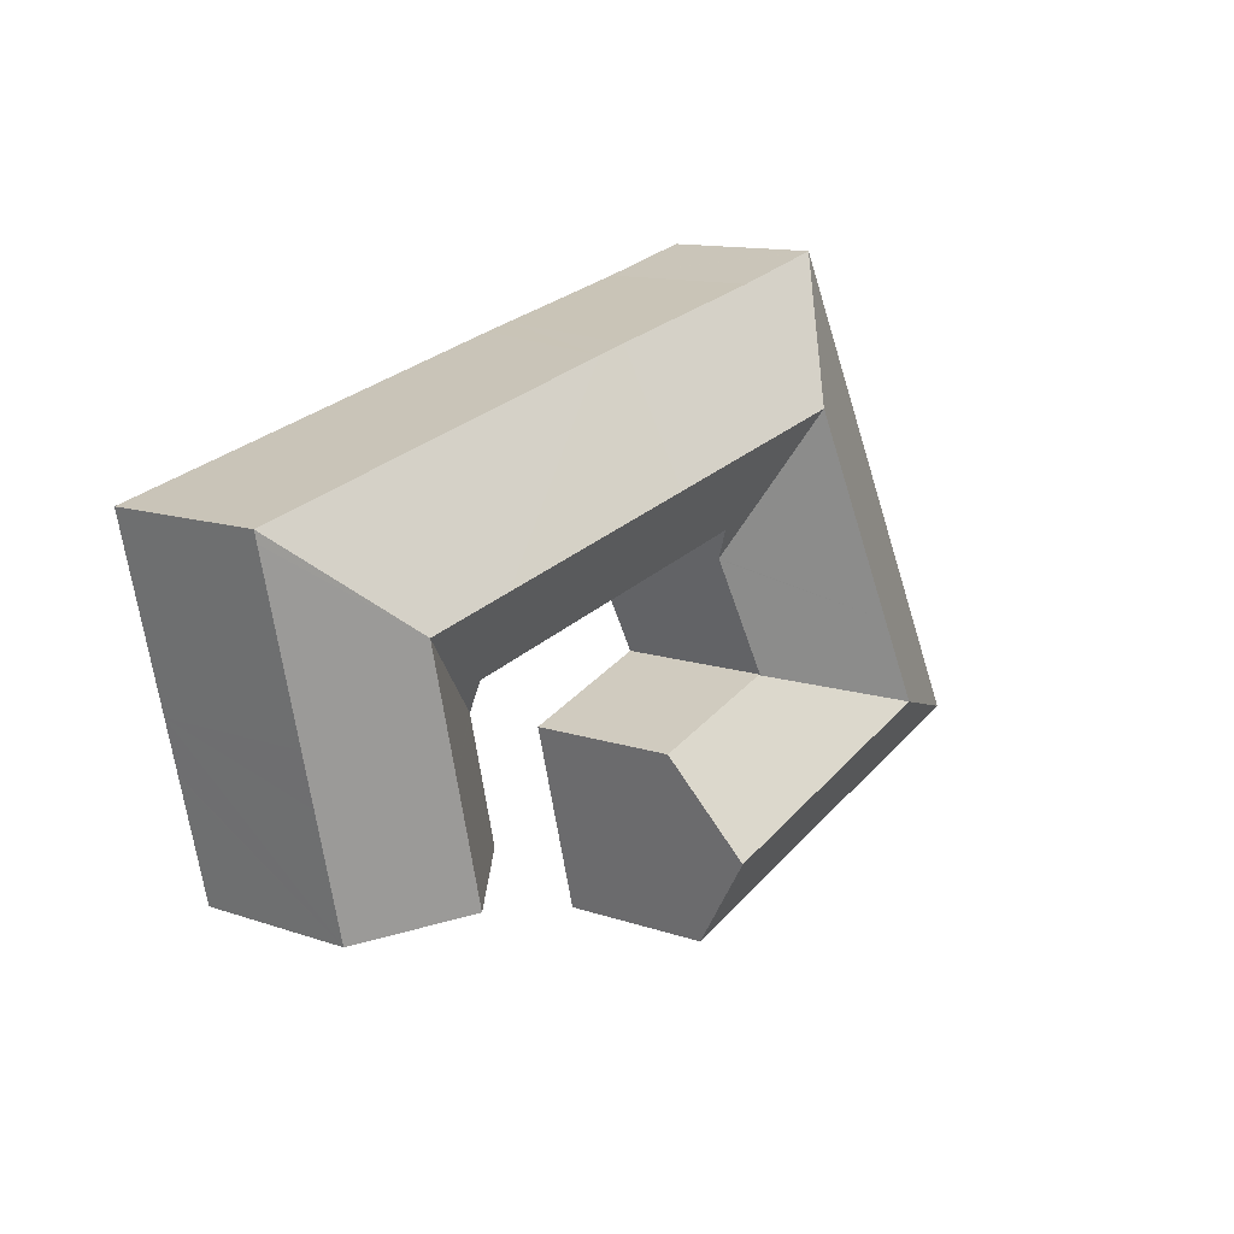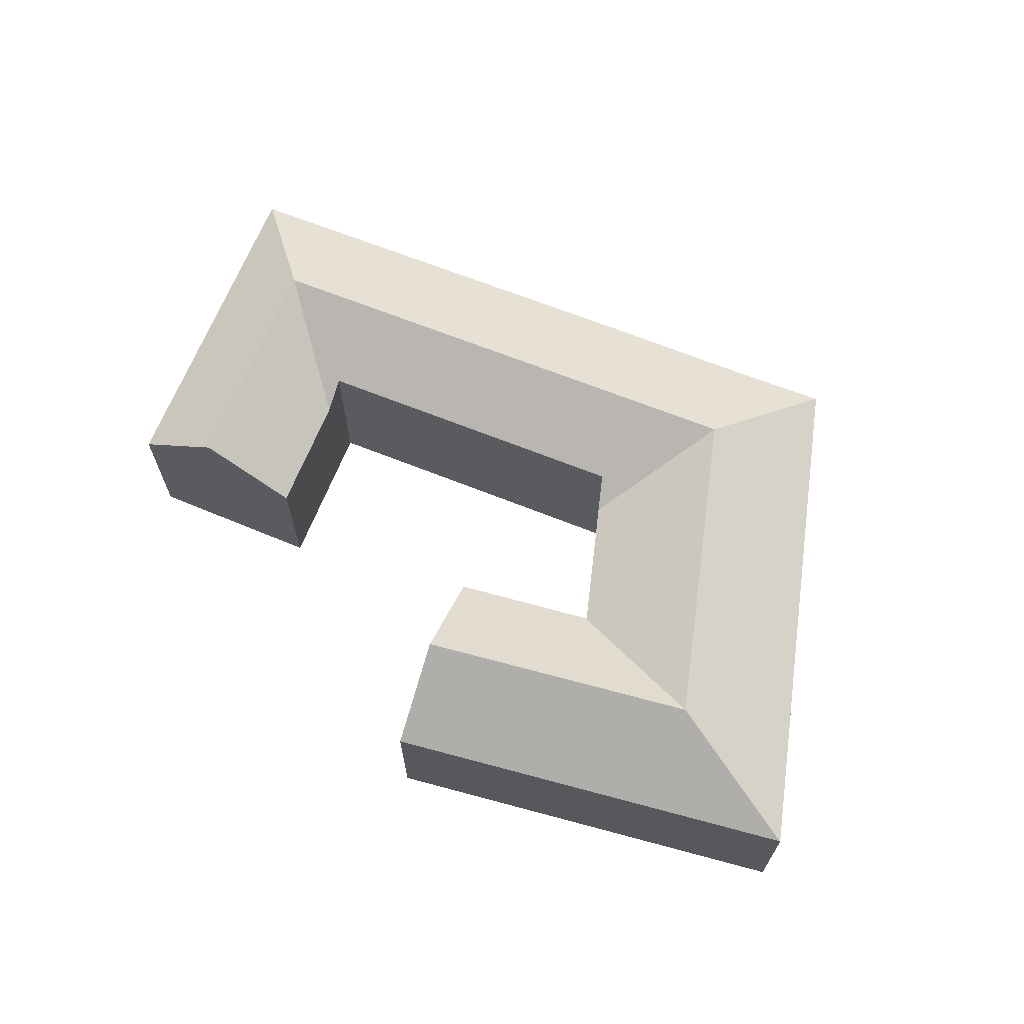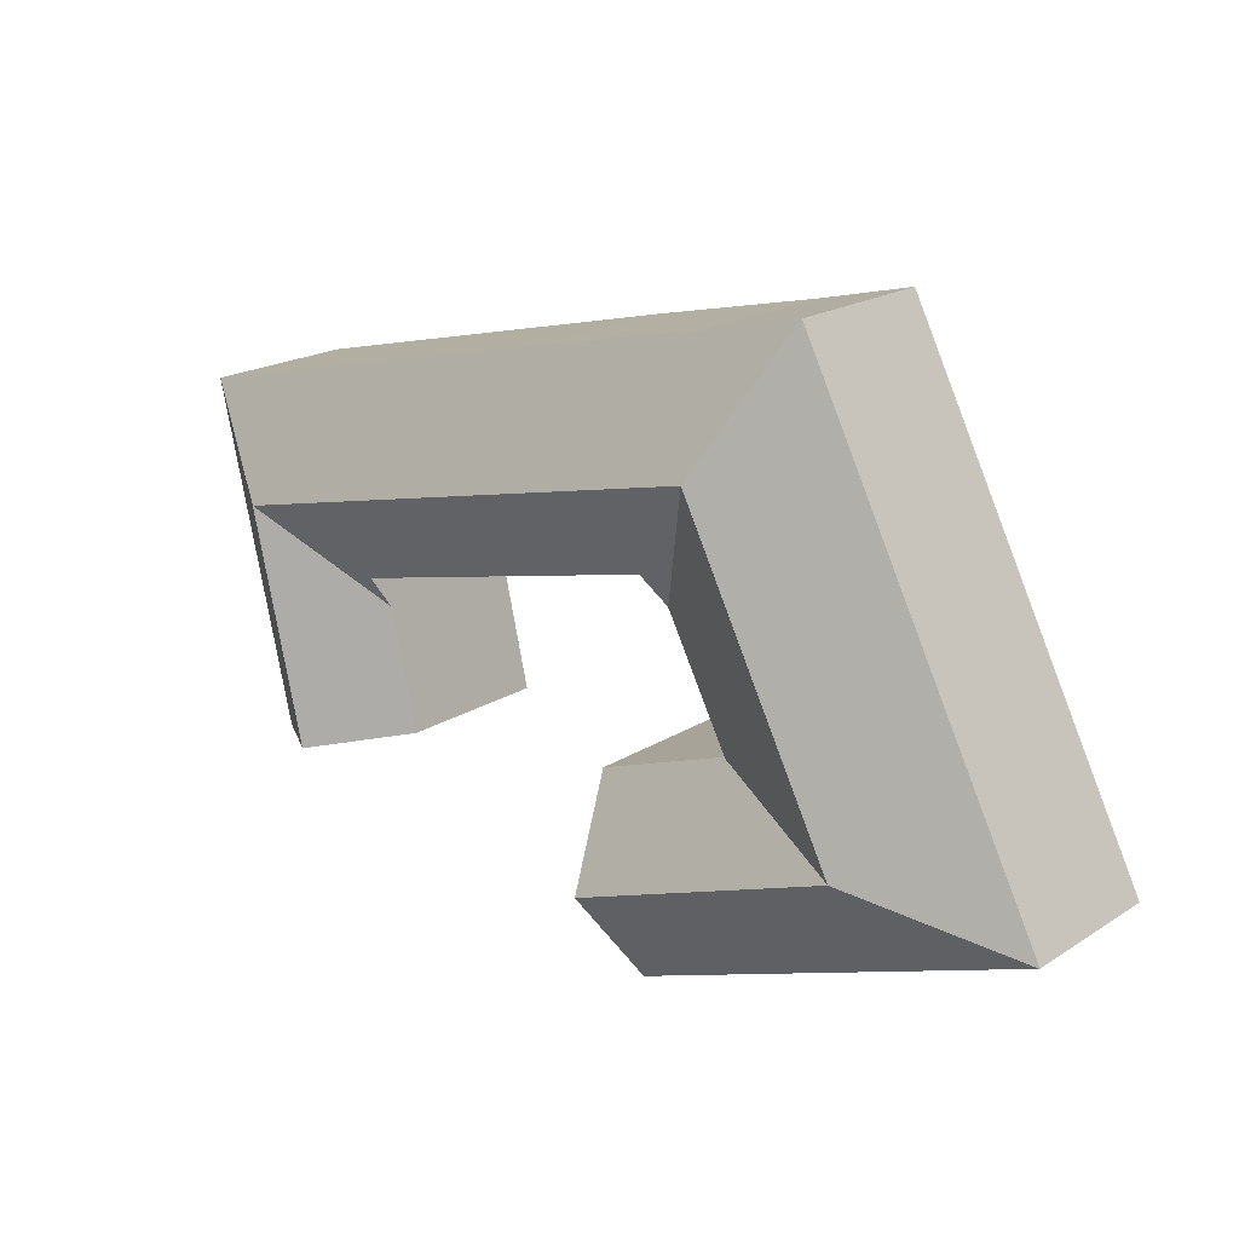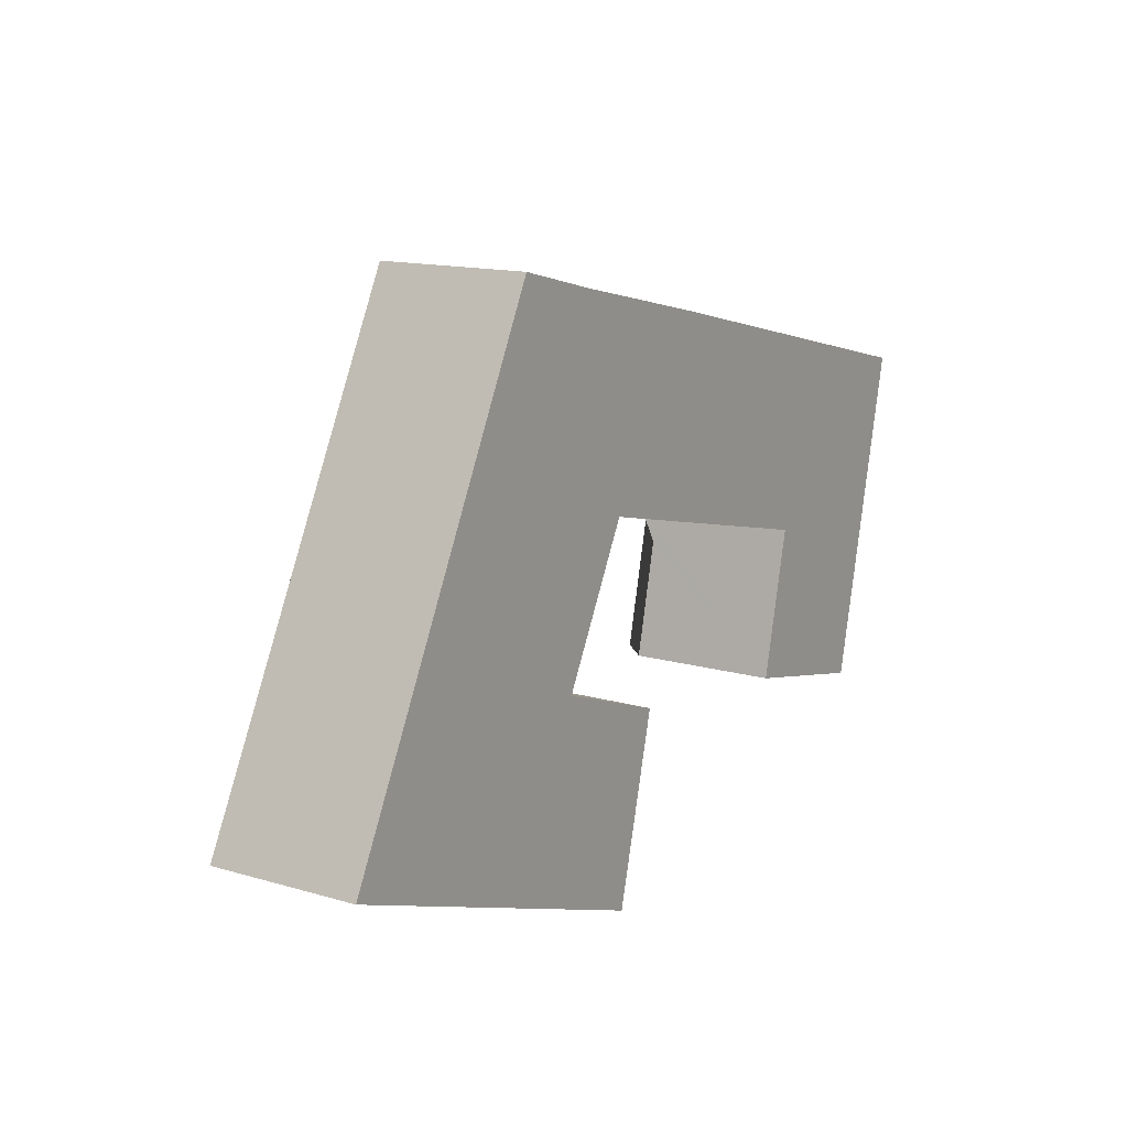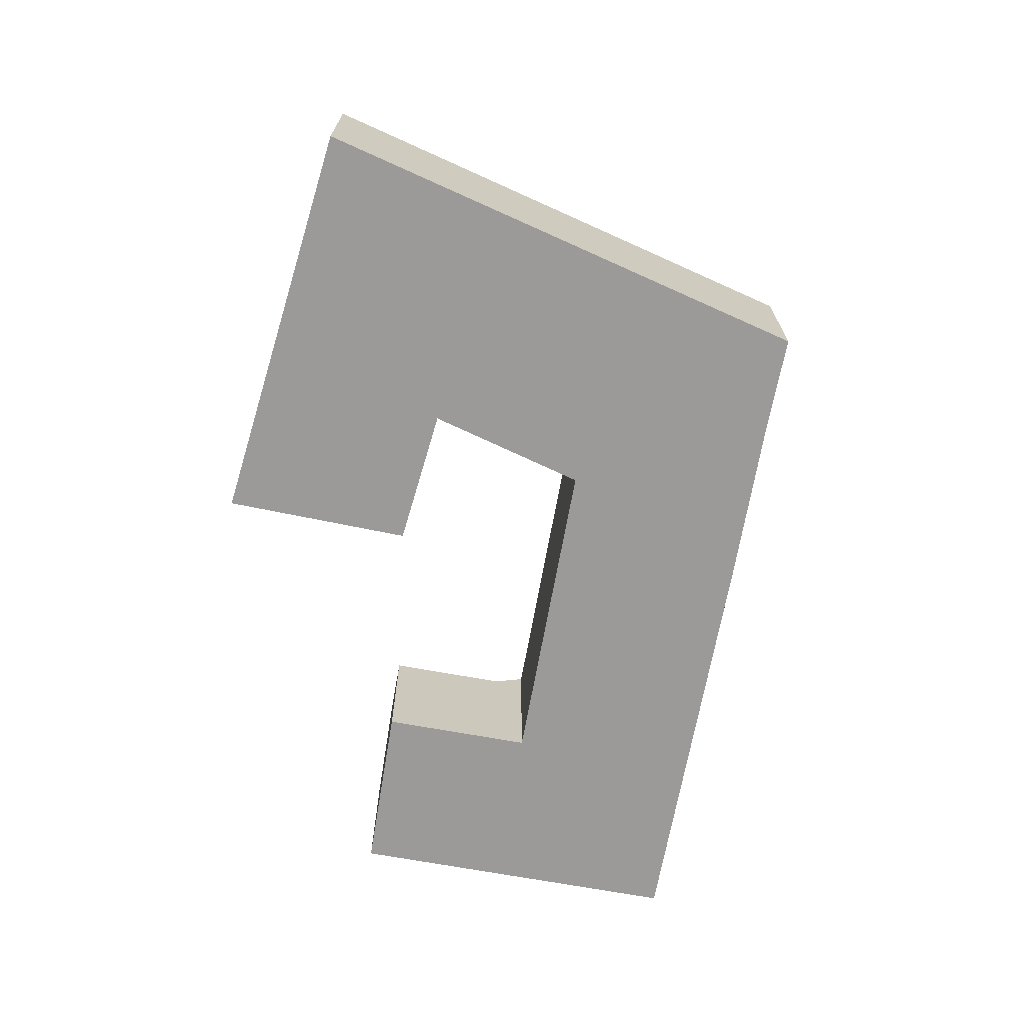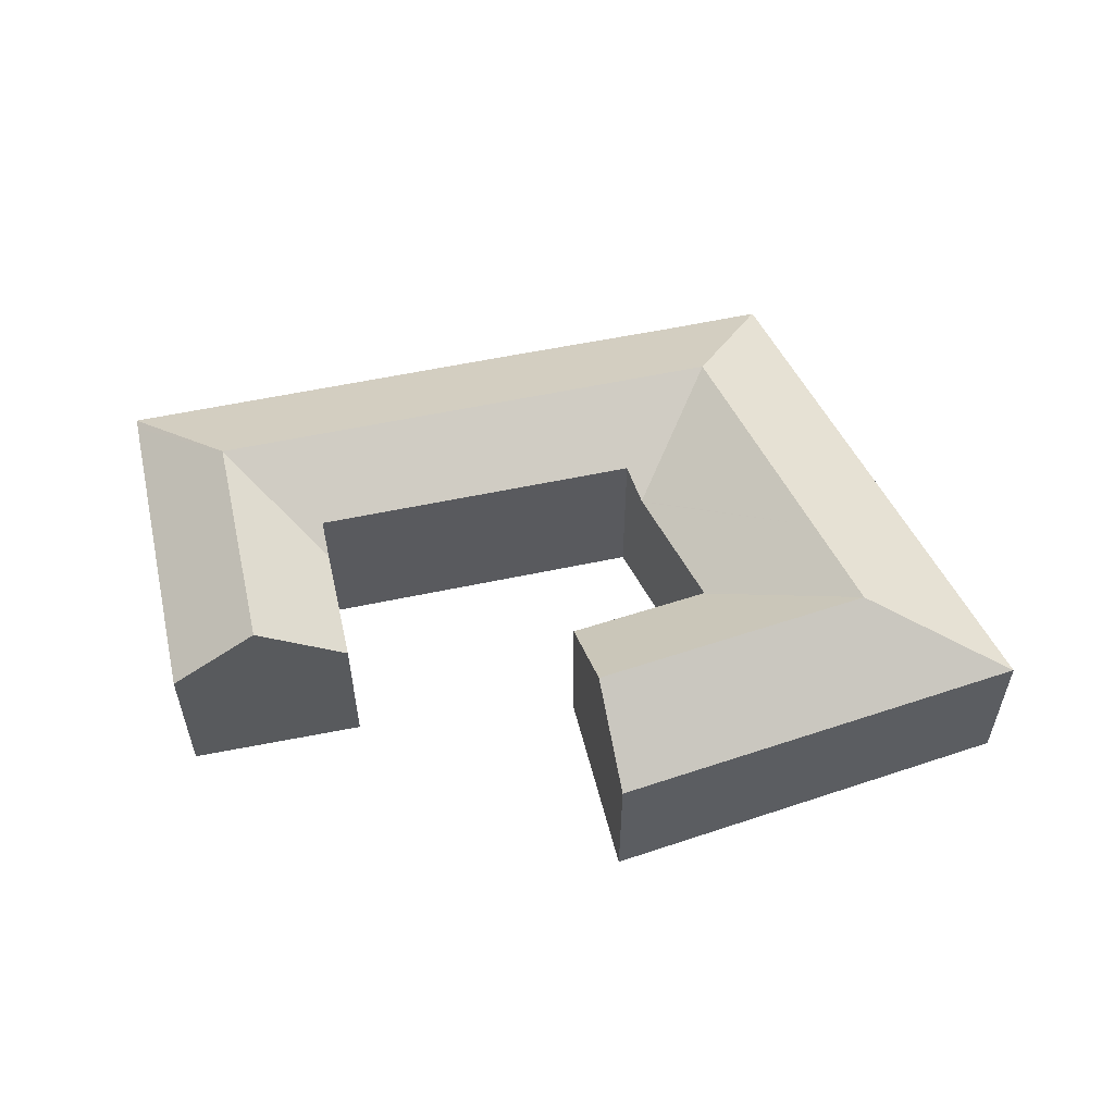
<metadata>
{"format":"obj","ext":"obj","renderer":"f3d","projection":"perspective","resolution":1024,"background":"white","views":[{"elev":12.3,"azim":129.1,"up":"+Z"},{"elev":66.9,"azim":-145.1,"up":"+Y"},{"elev":19.7,"azim":-139.3,"up":"+Z"},{"elev":13.9,"azim":-56.8,"up":"+Z"},{"elev":-69.4,"azim":-87.2,"up":"+Y"},{"elev":55.9,"azim":-179.6,"up":"+Y"}]}
</metadata>
<code>
v  7.783 10.81 2.256
v  15.5 7.621 4.547
v  15.56 7.587 4.526
v  15.54 7.62 4.627
v  18.61 7.559 10.37
v  10.02 10.81 6.613
v  18.64 7.559 10.42
v  15.37 10.81 17.05
v  12.65 10.81 11.76
v  13.47 10.81 0.212
v  15.67 7.586 4.49
v  22.26 7.545 2.187
v  21.05 10.81 -2.51
v  11.29 7.594 -4.056
v  0.022 7.594 -0.008
v  19.86 7.594 -7.135
v  6.732 7.581 13.13
v  12.1 7.581 23.6
v  4.421 7.581 8.624
v  0 7.581 4.642e-16
v  12.13 7.597 23.6
v  40.72 10.81 11.15
v  45.91 7.596 15.74
v  46.32 7.597 15.64
v  37.6 7.591 17.68
v  36.31 10.81 12.18
v  26.99 7.585 20.16
v  25.57 10.81 14.67
v  25.4 7.584 20.53
v  24.05 7.591 20.84
v  21.39 10.81 15.65
v  16.93 7.627 22.43
v  46.19 7.599 15.1
v  44.31 7.599 7.069
v  39.4 10.81 5.532
v  43.75 7.599 4.65
v  43.72 7.599 4.529
v  42.4 7.599 -1.108
v  38.07 10.81 -0.176
v  35.09 7.6 6.536
v  33.74 7.604 0.755
v  35.12 7.6 6.661
v  35.48 8.501 8.203
v  35.38 8.5 8.225
v  24.56 8.493 10.73
v  19.47 8.49 11.91
v  19.44 8.49 11.91
v  0 0 0
v  4.421 -5.281e-16 8.624
v  6.732 -8.042e-16 13.13
v  12.1 -1.445e-15 23.6
v  16.93 -1.373e-15 22.43
v  12.13 -1.445e-15 23.6
v  24.05 -1.276e-15 20.84
v  25.4 -1.257e-15 20.53
v  26.99 -1.235e-15 20.16
v  37.6 -1.083e-15 17.68
v  45.91 -9.637e-16 15.74
v  46.32 -9.579e-16 15.64
v  15.5 -2.784e-16 4.547
v  22.26 -1.339e-16 2.187
v  15.67 -2.749e-16 4.49
v  15.56 -2.771e-16 4.526
v  46.19 -9.246e-16 15.1
v  44.31 -4.329e-16 7.069
v  43.75 -2.847e-16 4.65
v  43.72 -2.773e-16 4.529
v  42.4 6.785e-17 -1.108
v  19.86 4.369e-16 -7.135
v  21.05 1.537e-16 -2.51
v  33.74 -4.623e-17 0.755
v  38.07 1.078e-17 -0.176
v  35.48 -5.023e-16 8.203
v  35.38 -5.036e-16 8.225
v  24.56 -6.57e-16 10.73
v  19.47 -7.292e-16 11.91
v  19.44 -7.296e-16 11.91
v  11.29 2.484e-16 -4.056
v  0.022 4.899e-19 -0.008
v  35.12 -4.079e-16 6.661
v  35.09 -4.002e-16 6.536
v  18.61 -6.349e-16 10.37
v  18.64 -6.381e-16 10.42
v  15.54 -2.833e-16 4.627
g defaultobject
f 1 2 3
f 2 1 4
f 4 1 5
f 5 1 6
f 5 6 7
f 7 6 8
f 8 6 9
f 3 10 1
f 10 3 11
f 10 11 12
f 10 12 13
f 1 14 15
f 14 1 10
f 14 10 16
f 16 10 13
f 8 17 18
f 17 8 9
f 17 9 19
f 19 9 6
f 19 6 20
f 20 6 1
f 20 1 15
f 8 18 21
f 22 23 24
f 23 22 25
f 25 22 26
f 25 26 27
f 27 26 28
f 27 28 29
f 29 28 30
f 30 28 31
f 30 31 32
f 32 31 8
f 32 8 21
f 33 22 24
f 22 33 34
f 22 34 35
f 35 34 36
f 35 36 37
f 35 37 38
f 35 38 39
f 40 39 41
f 39 40 35
f 35 40 42
f 35 42 22
f 42 43 22
f 43 26 22
f 26 43 44
f 26 44 28
f 28 44 45
f 28 45 31
f 31 45 46
f 31 46 8
f 8 46 47
f 8 47 7
f 48 19 20
f 19 48 49
f 19 49 17
f 17 49 50
f 17 50 18
f 18 50 51
f 21 52 32
f 52 21 18
f 52 18 51
f 52 51 53
f 52 30 32
f 30 52 54
f 30 54 29
f 29 54 27
f 27 54 55
f 27 55 25
f 25 55 56
f 25 56 57
f 25 57 23
f 23 57 58
f 23 58 24
f 24 58 59
f 60 3 2
f 3 60 11
f 11 60 12
f 12 60 61
f 61 60 62
f 62 60 63
f 59 33 24
f 33 59 34
f 34 59 64
f 34 64 65
f 34 65 36
f 36 65 37
f 37 65 38
f 38 65 66
f 38 66 67
f 38 67 68
f 12 16 13
f 16 12 61
f 16 61 69
f 69 61 70
f 38 41 39
f 41 38 68
f 41 68 71
f 71 68 72
f 73 44 43
f 44 73 45
f 45 73 74
f 45 74 75
f 45 75 46
f 46 75 47
f 47 75 76
f 47 76 77
f 69 14 16
f 14 69 78
f 14 78 15
f 15 78 79
f 15 79 20
f 20 79 48
f 71 40 41
f 40 71 42
f 42 71 43
f 43 71 80
f 43 80 73
f 80 71 81
f 77 7 47
f 7 77 5
f 5 77 4
f 4 77 2
f 2 77 60
f 60 77 82
f 82 77 83
f 60 82 84
f 79 49 48
f 49 79 78
f 49 78 50
f 50 78 51
f 51 78 60
f 60 78 69
f 51 60 53
f 60 69 63
f 63 69 62
f 62 69 70
f 62 70 61
f 72 81 71
f 81 72 80
f 80 72 73
f 60 52 53
f 52 60 84
f 52 84 82
f 52 82 54
f 54 82 83
f 54 83 77
f 54 77 76
f 54 76 75
f 54 75 74
f 54 74 55
f 55 74 56
f 56 74 57
f 57 74 73
f 57 73 72
f 57 72 68
f 57 68 58
f 58 68 67
f 58 67 66
f 58 66 65
f 58 65 64
f 58 64 59

</code>
